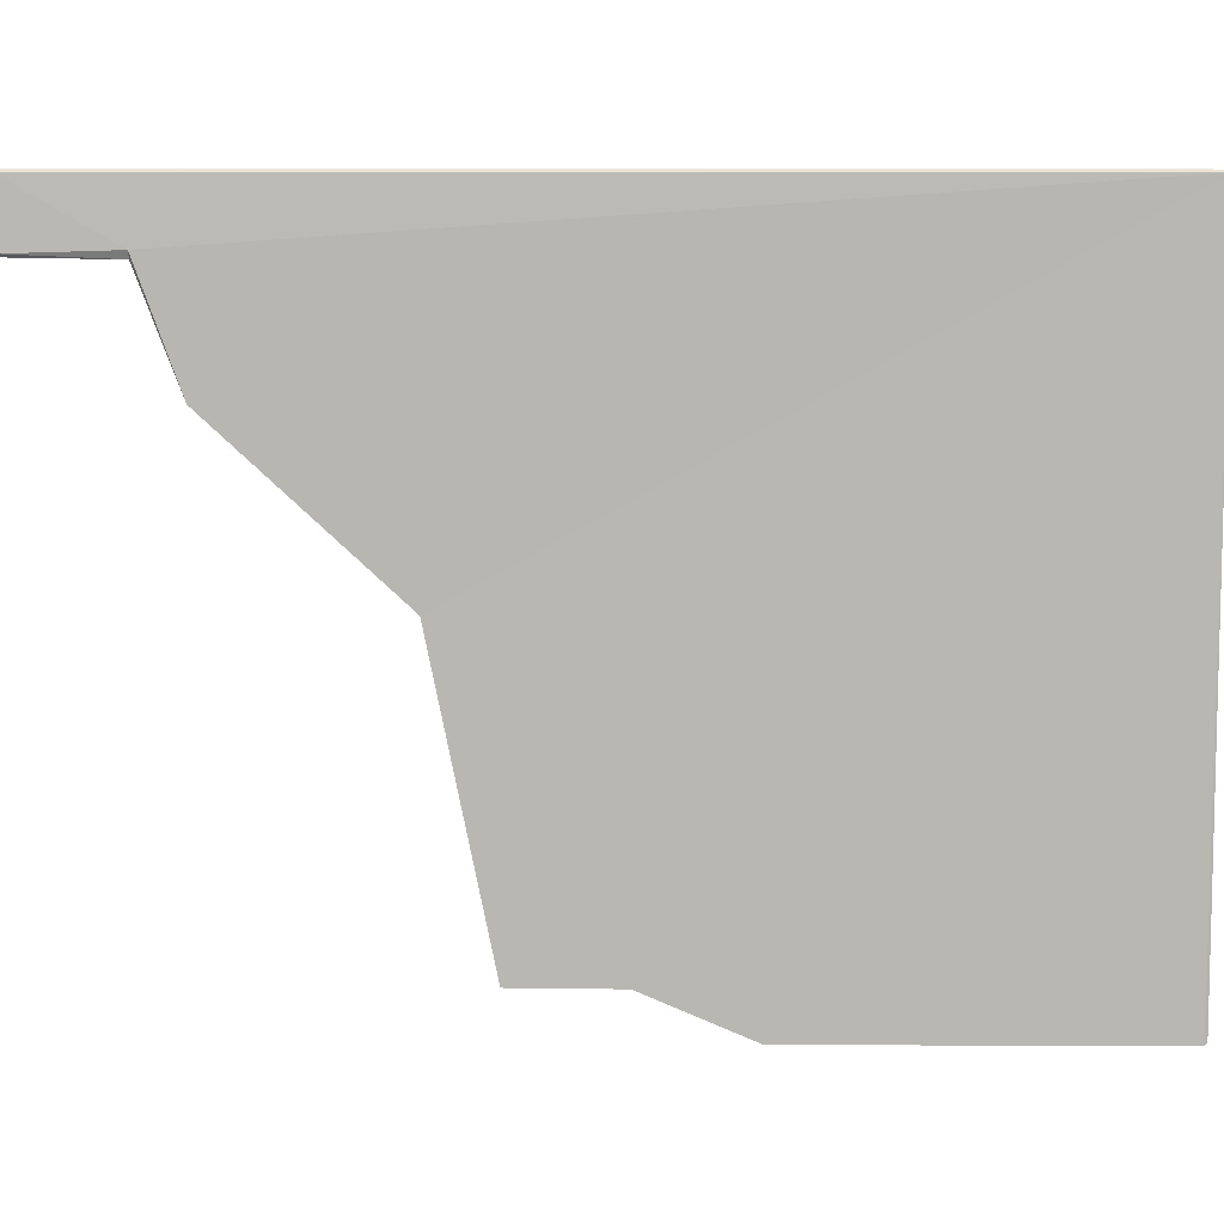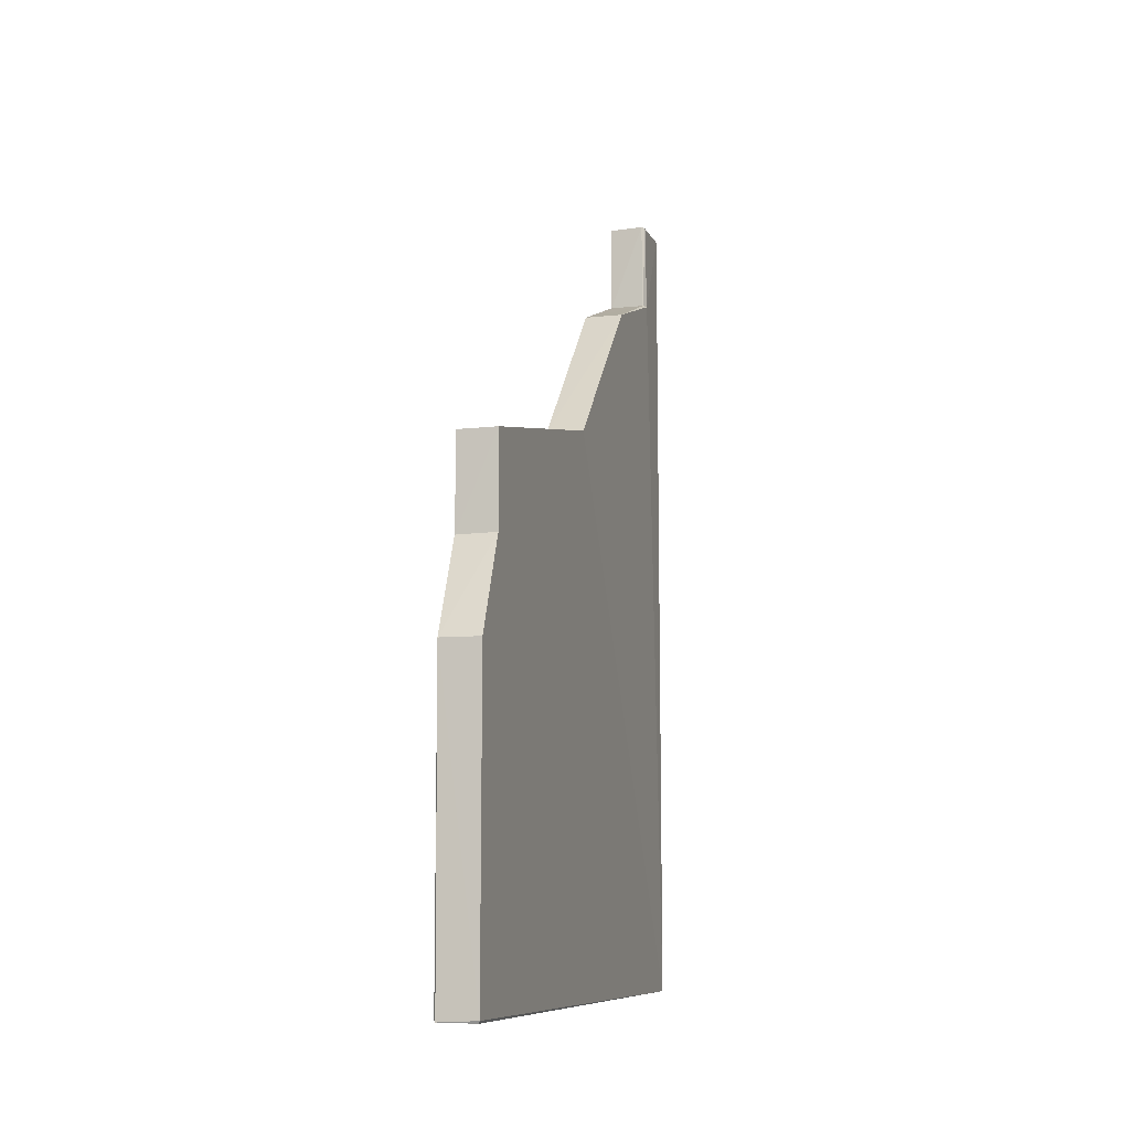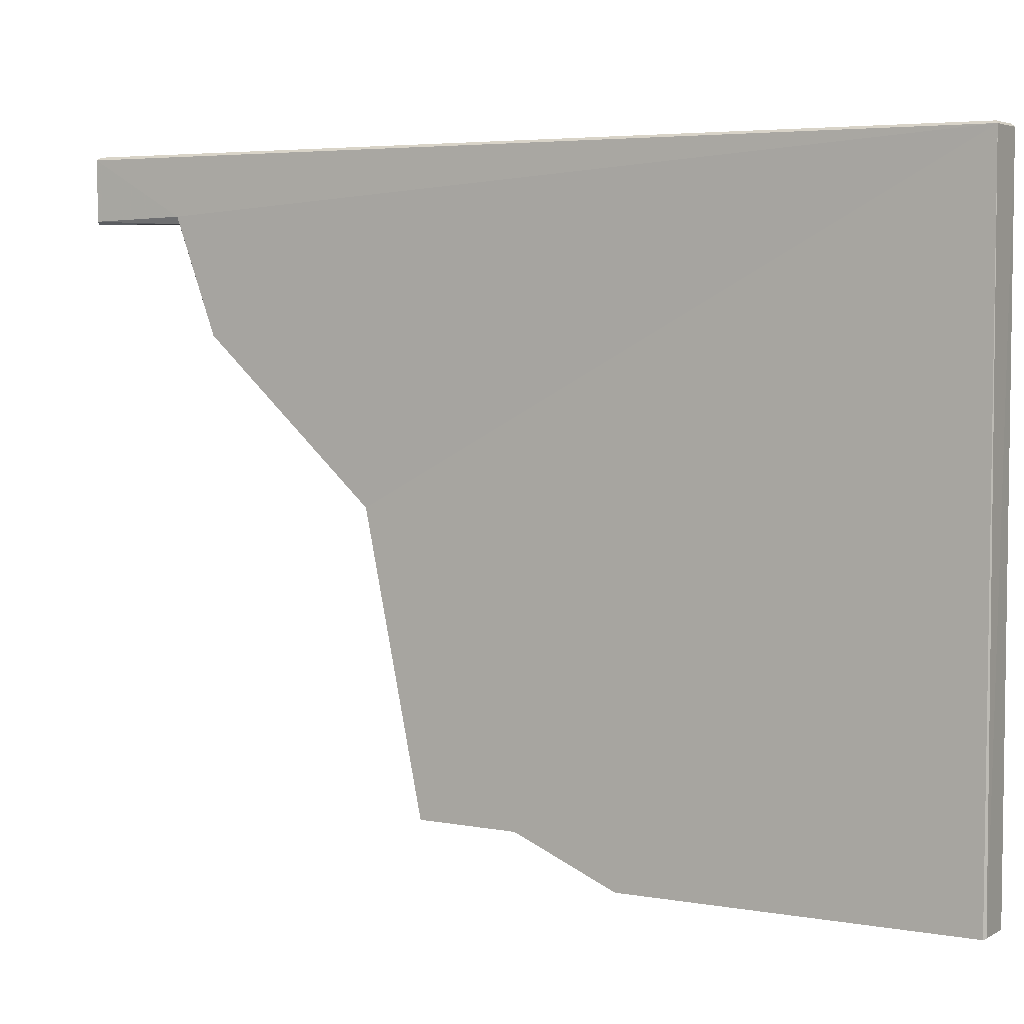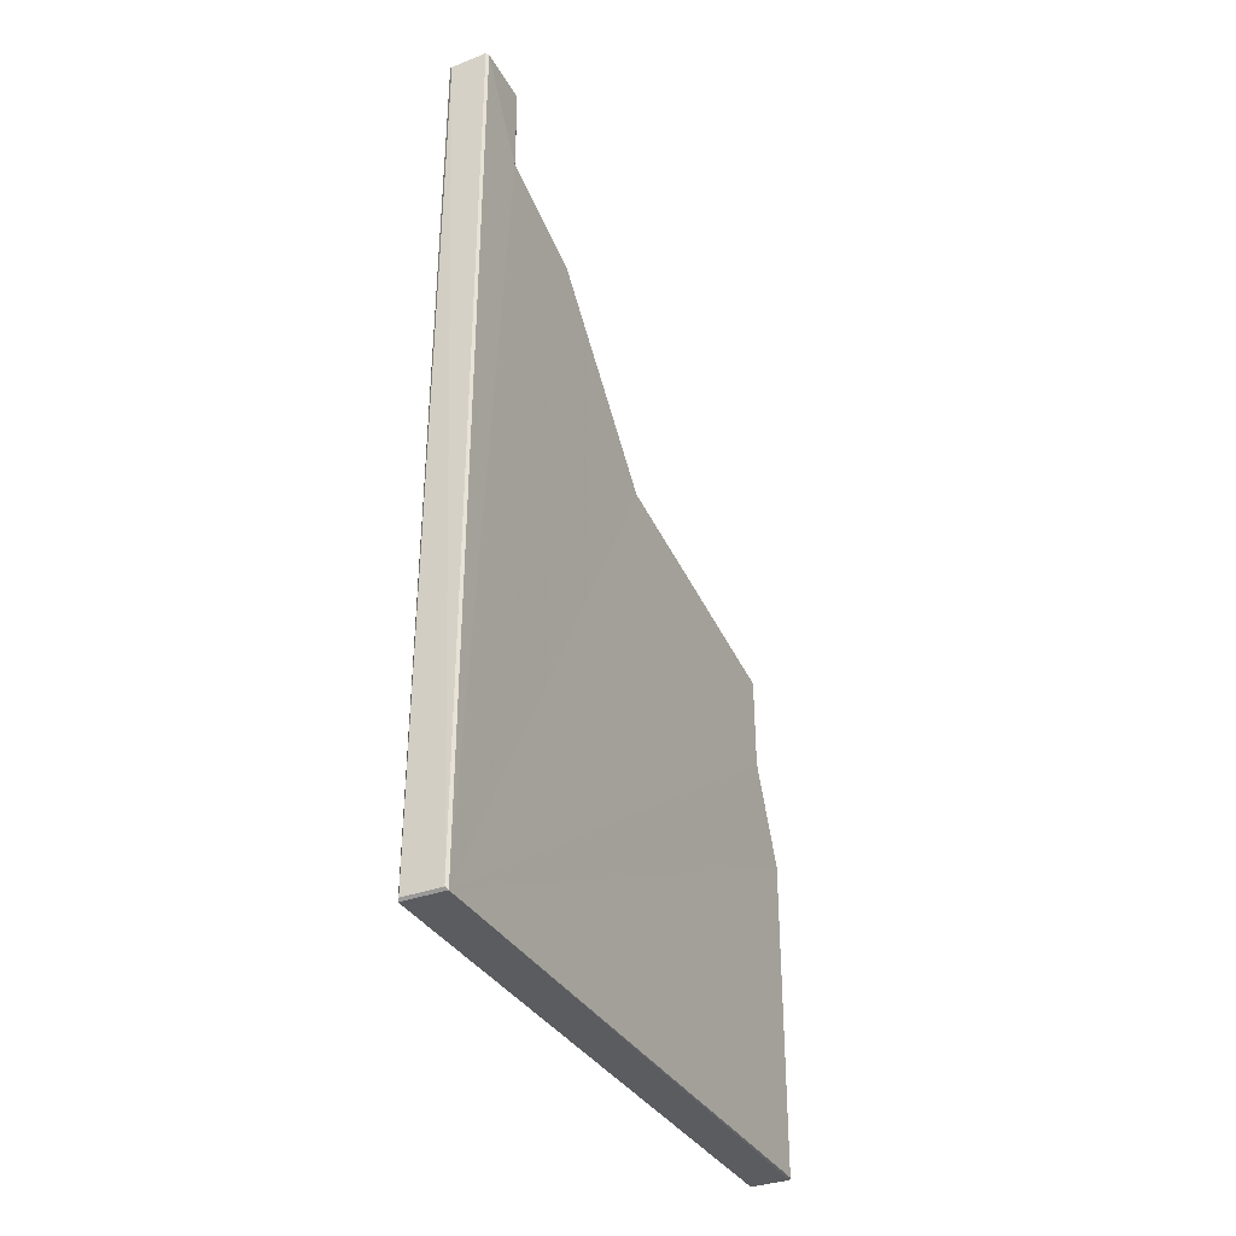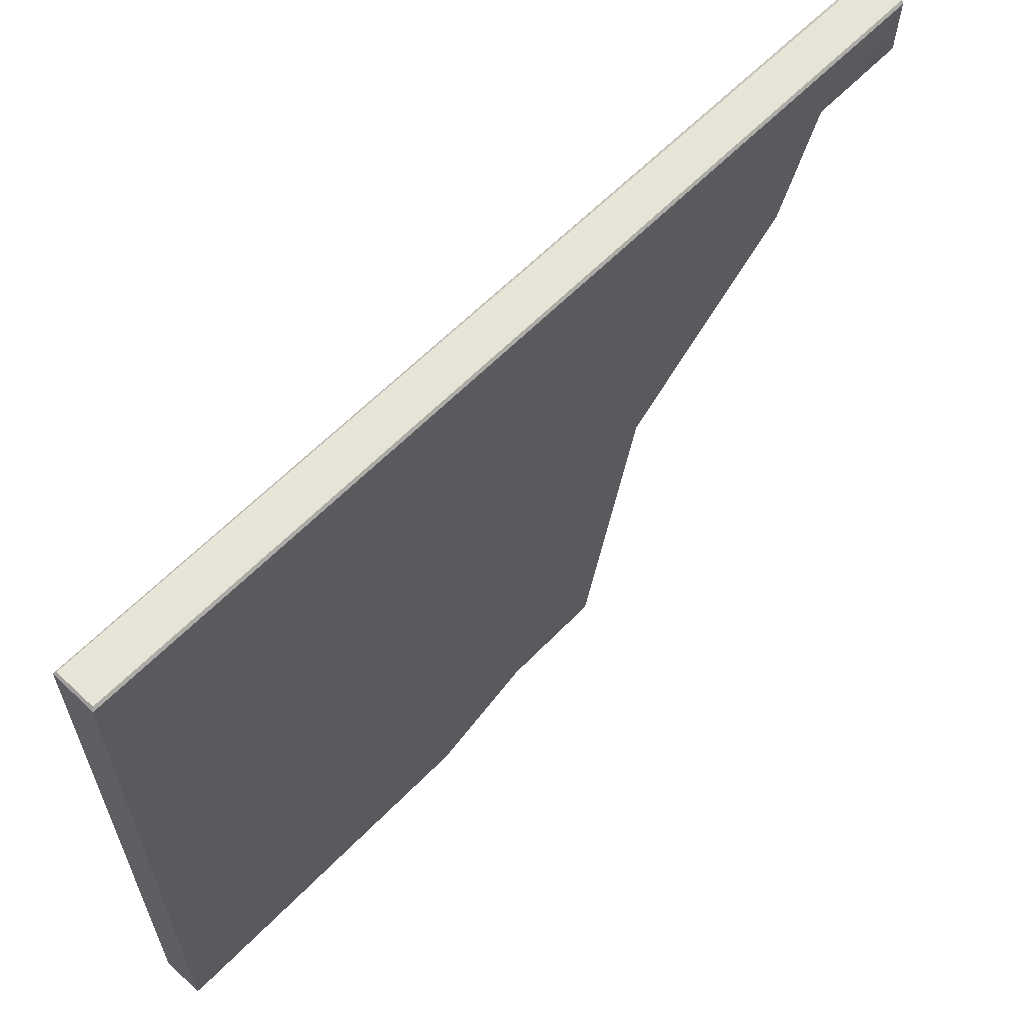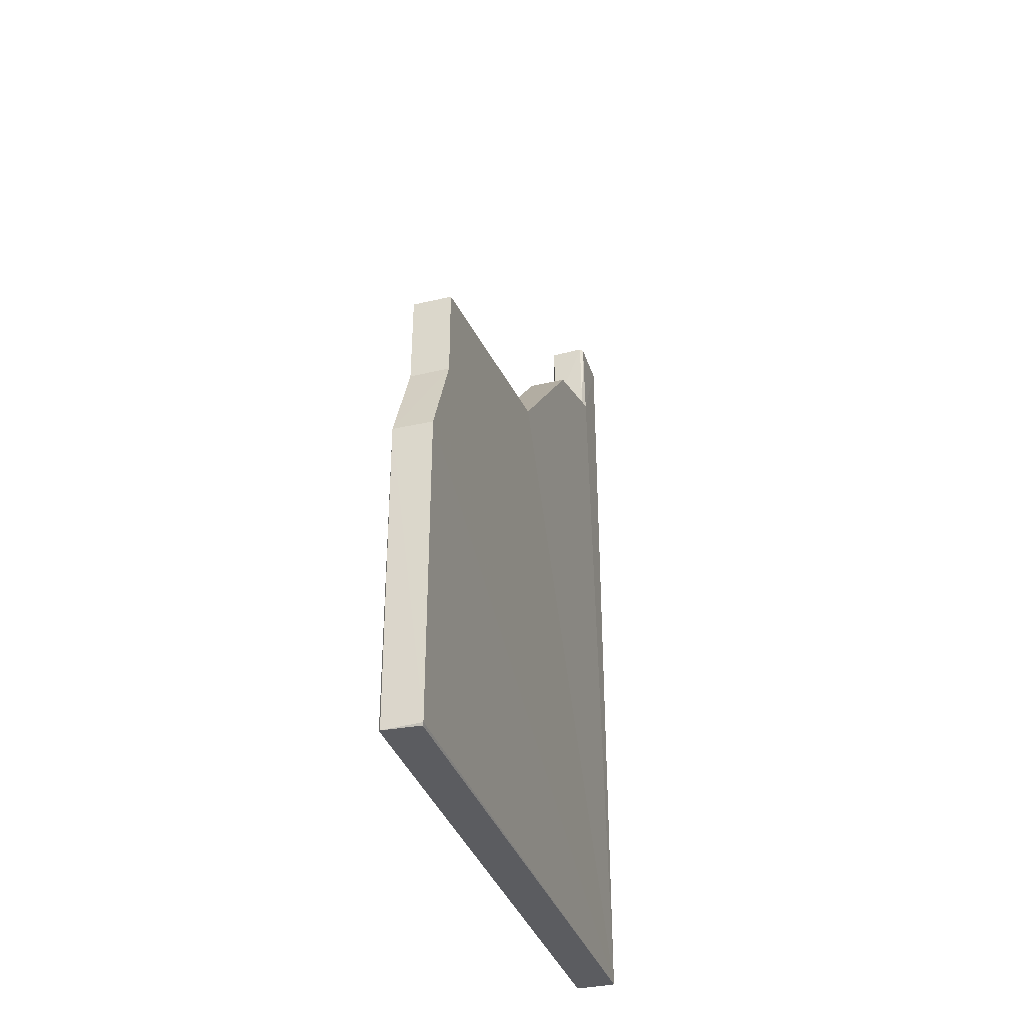
<metadata>
{"format":"obj","ext":"obj","renderer":"f3d","projection":"perspective","resolution":1024,"background":"white","views":[{"elev":8.0,"azim":-89.6,"up":"+Z"},{"elev":-9.2,"azim":-163.5,"up":"+Y"},{"elev":4.5,"azim":-60.5,"up":"+Z"},{"elev":-34.6,"azim":26.2,"up":"+Y"},{"elev":61.4,"azim":44.0,"up":"+Z"},{"elev":-35.0,"azim":-162.7,"up":"+Y"}]}
</metadata>
<code>
o Cube.031
v -0.9273 0.4919 -1.006
v -0.931 0.4939 -1.002
v -0.9297 0.4935 -1.105
v -0.9971 0.4939 -1.004
v -0.9914 0.4889 -0.9997
v -0.9983 0.4919 -1.102
v -0.9923 0.4945 -1.106
v -0.9975 -0.9935 -2.085
v -0.9307 -0.9929 -1.001
v -0.9271 -0.9968 -1.005
v -0.9304 -0.9967 -2.086
v -0.9989 -0.9967 -1.005
v -0.9958 -0.9931 -1.001
v -0.9956 -0.9977 -2.083
v -0.9315 0.3324 -1.109
v -0.9266 0.3324 -1.099
v -0.9277 0.2656 -1.283
v -0.9296 -0.01598 -1.544
v -0.9285 -0.1122 -2.013
v -0.9281 -0.2766 -2.015
v -0.9284 -0.4422 -2.086
v -0.9269 -0.9947 -2.081
v -0.9946 0.332 -1.109
v -0.9998 0.3323 -1.097
v -0.9983 0.2653 -1.284
v -0.9965 -0.01592 -1.543
v -0.9974 -0.1122 -2.013
v -0.9979 -0.2755 -2.014
v -0.9983 -0.4426 -2.086
f 3 4 2
f 10 14 11
f 16 1 10
f 21 10 22
f 15 7 3
f 24 4 6
f 18 25 17
f 18 27 26
f 20 27 19
f 21 28 20
f 2 5 9
f 20 10 21
f 19 10 20
f 18 10 19
f 17 10 18
f 16 10 17
f 17 23 15
f 12 28 29
f 12 27 28
f 12 26 27
f 12 25 26
f 12 24 25
f 10 2 9
f 4 12 13
f 6 4 7
f 13 10 9
f 8 11 14
f 17 15 16
f 23 6 7
f 23 25 24
f 3 7 4
f 10 12 14
f 16 3 1
f 21 8 29
f 21 11 8
f 15 23 7
f 24 12 4
f 18 26 25
f 18 19 27
f 20 28 27
f 21 29 28
f 17 25 23
f 29 8 12
f 5 13 9
f 10 1 2
f 2 1 3
f 13 5 4
f 4 5 2
f 10 11 22
f 8 14 12
f 13 12 10
f 3 16 15
f 22 11 21
f 23 24 6

</code>
